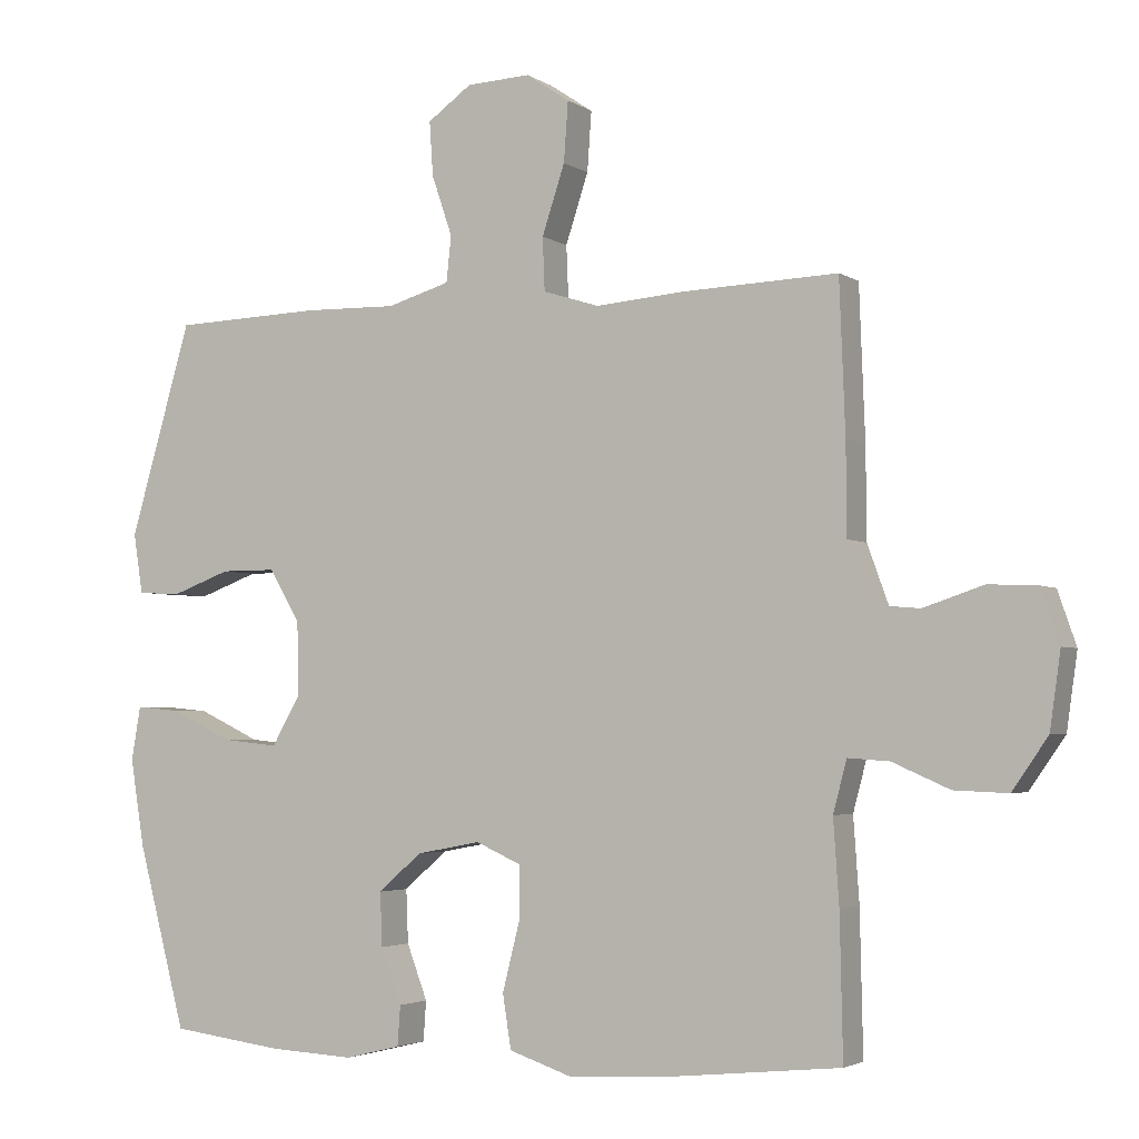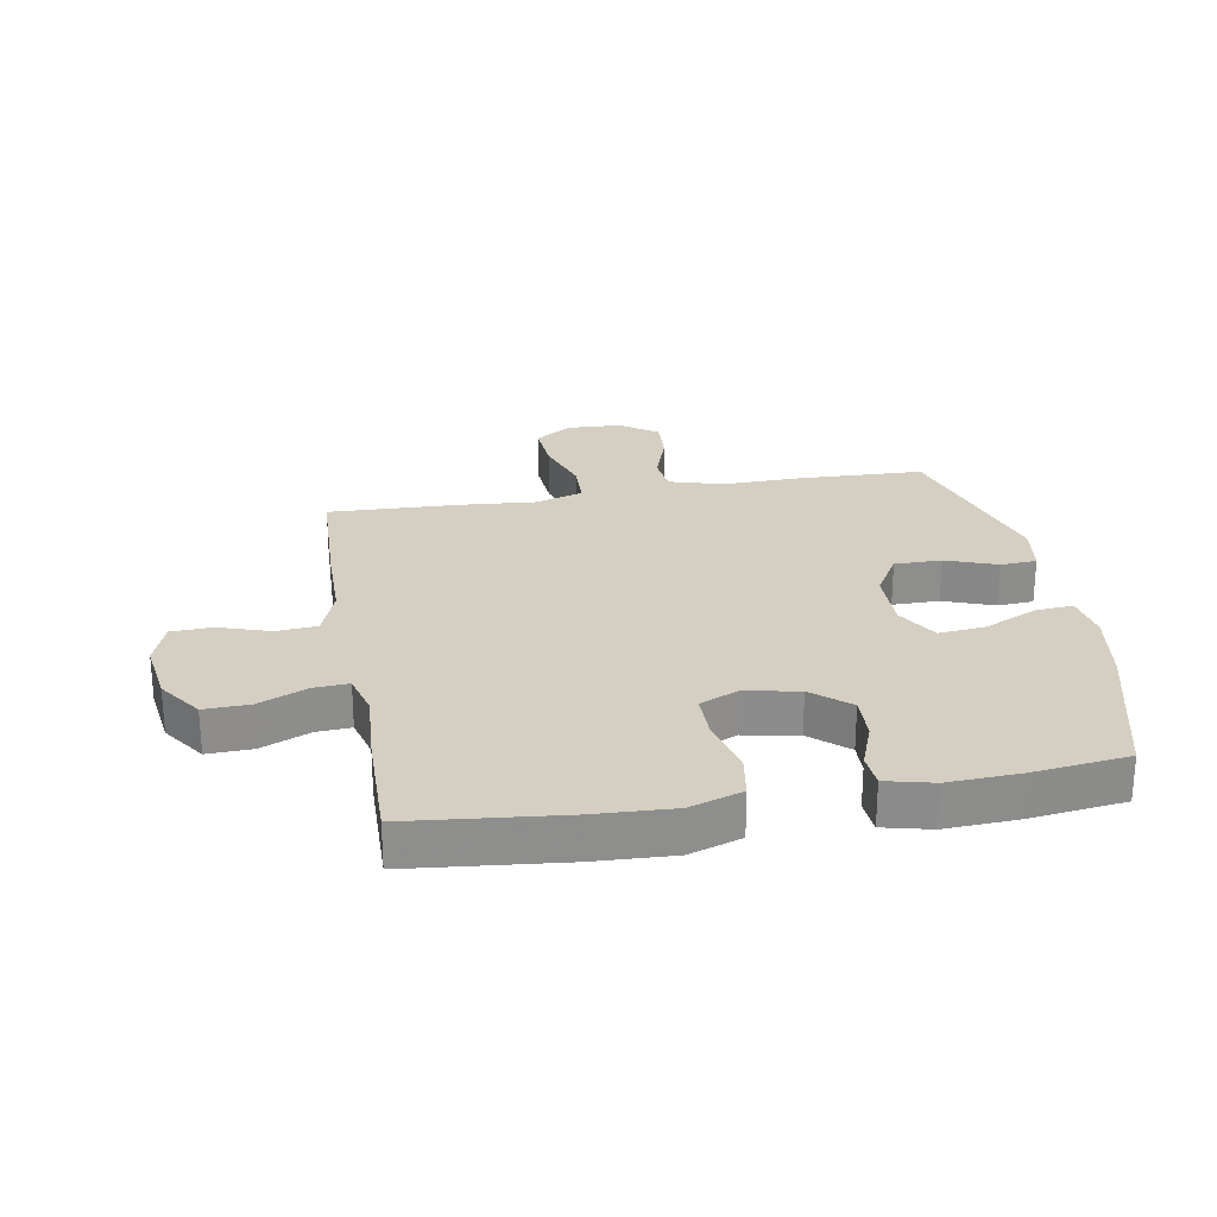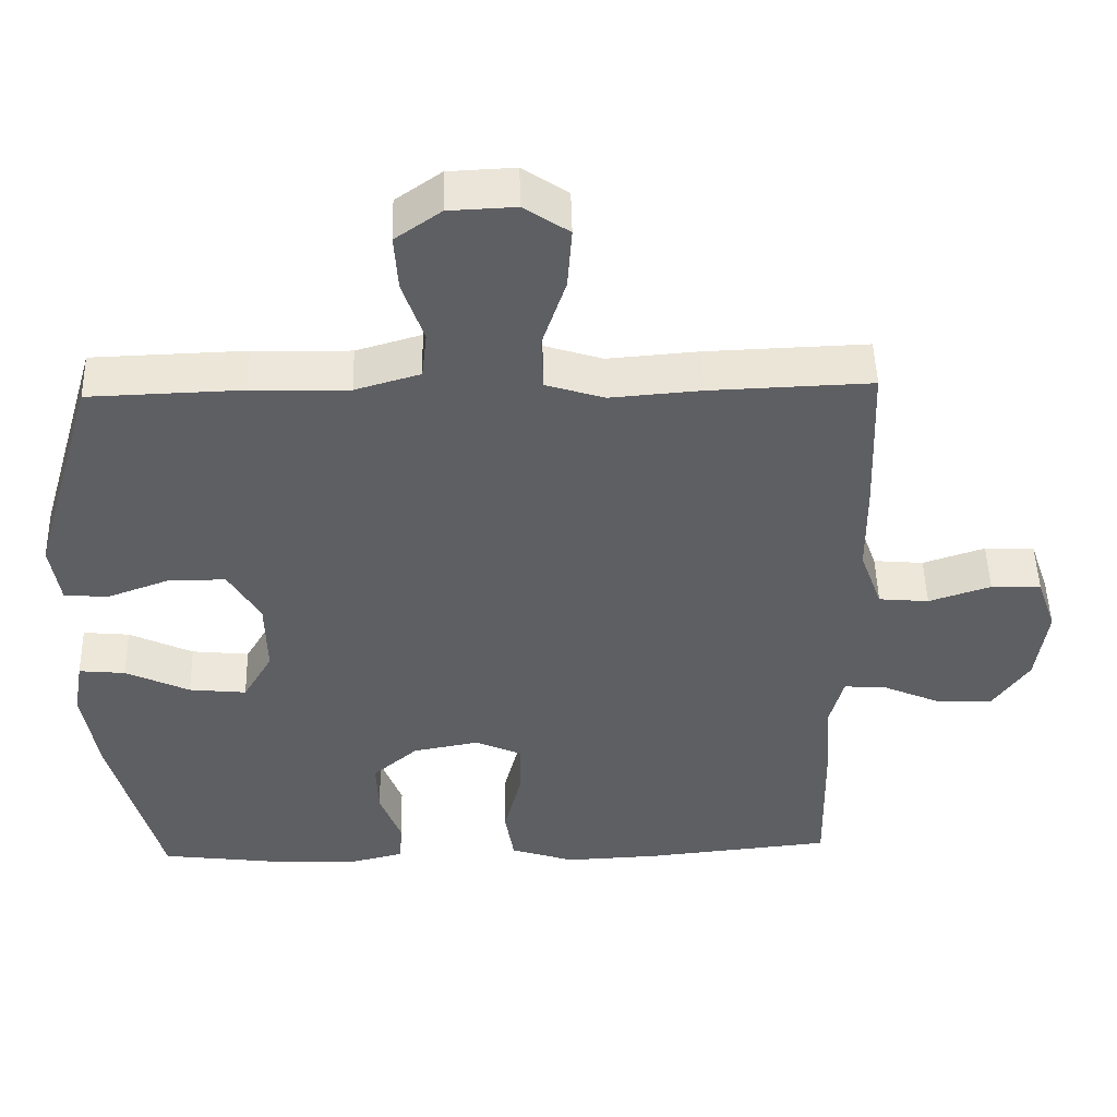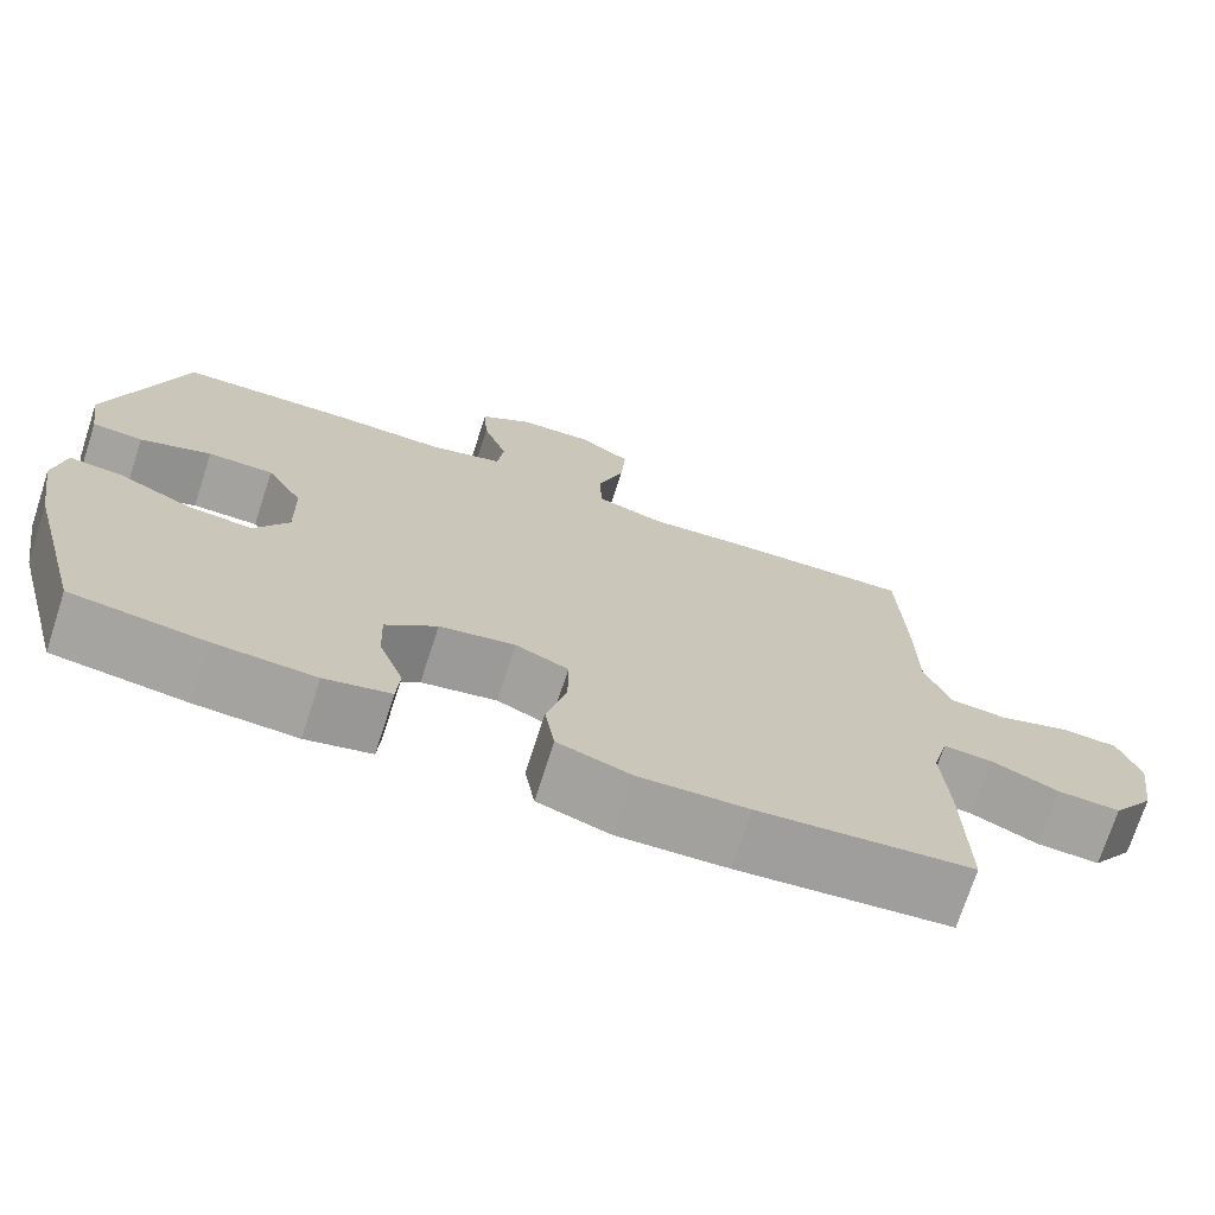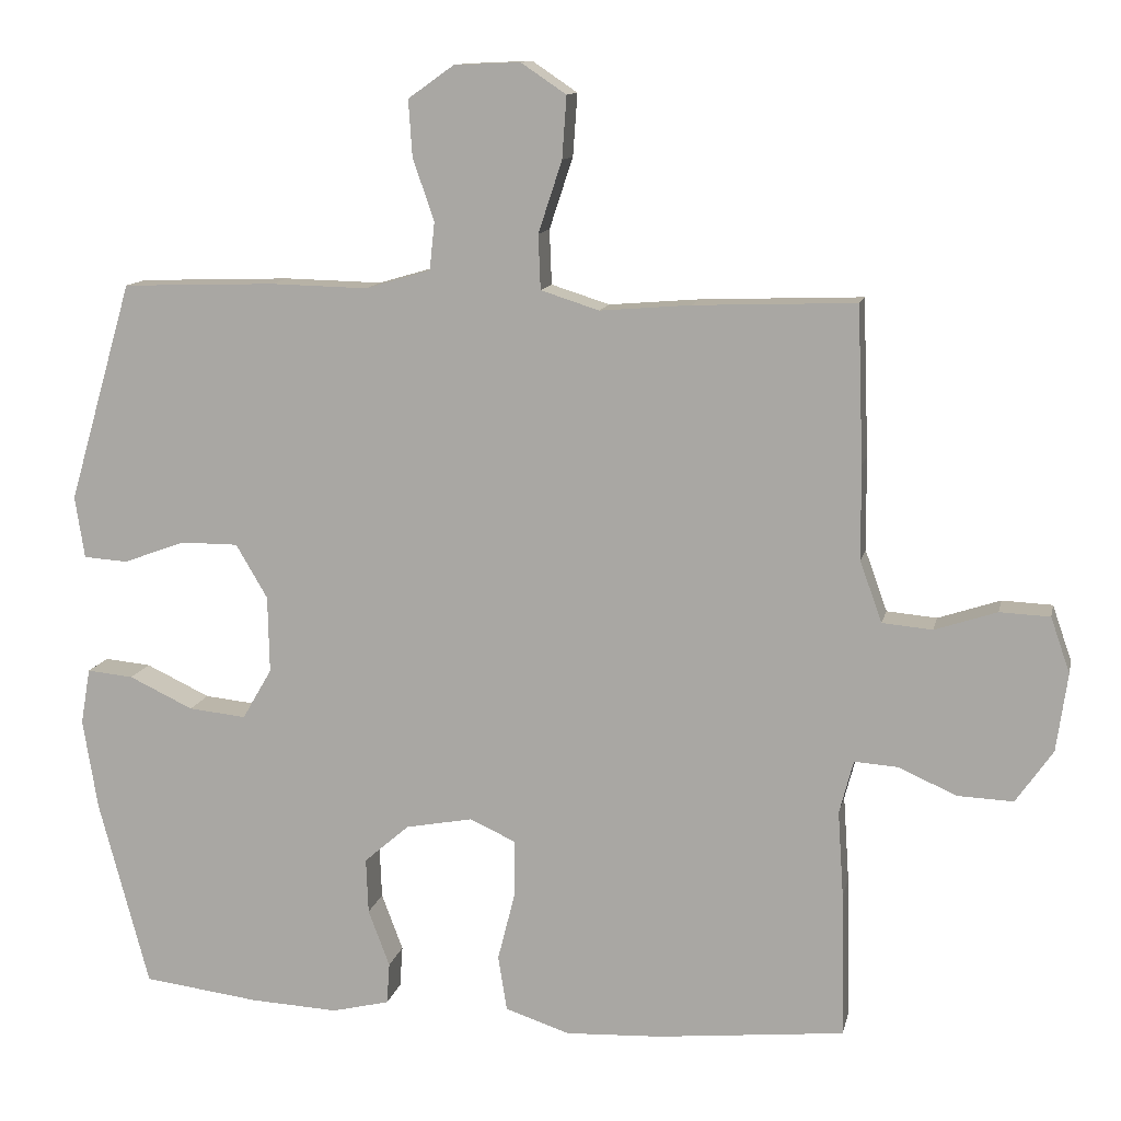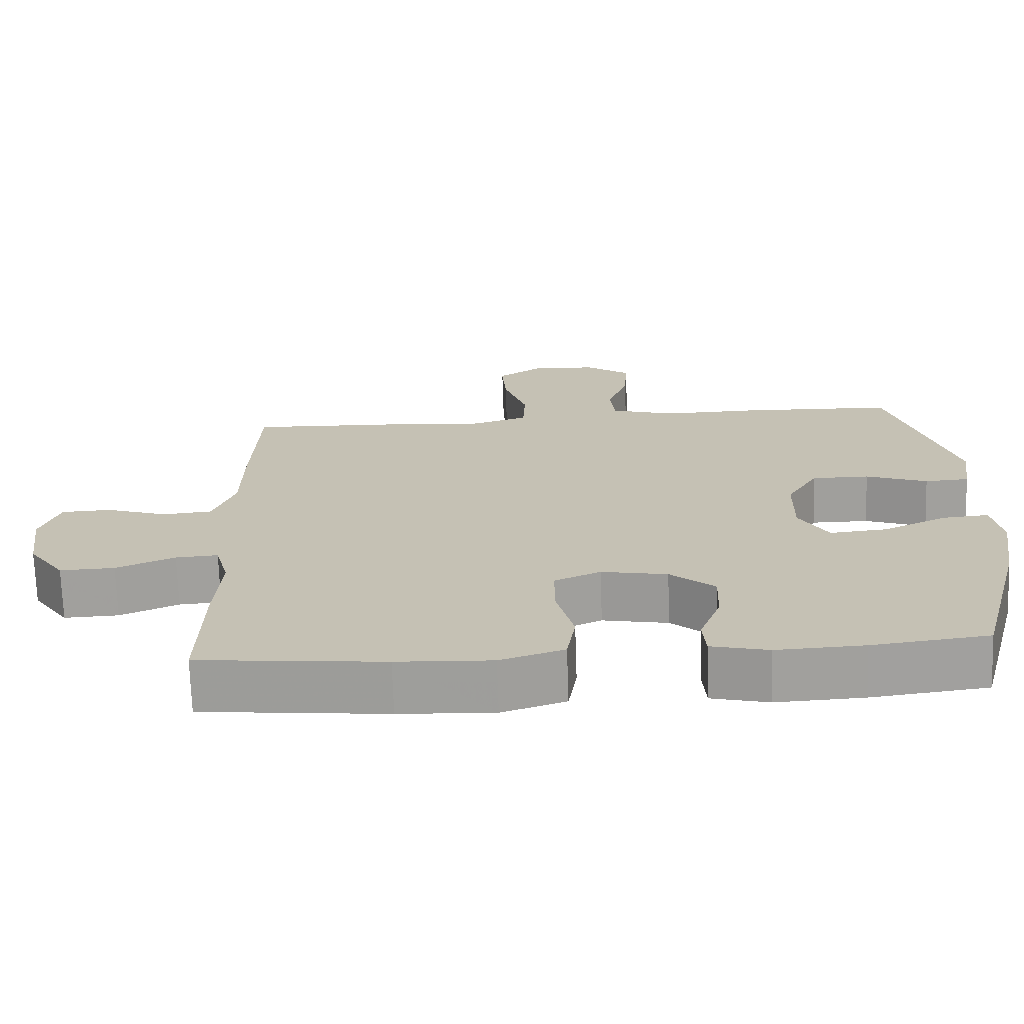
<metadata>
{"format":"obj","ext":"obj","renderer":"f3d","projection":"perspective","resolution":1024,"background":"white","views":[{"elev":-3.3,"azim":27.0,"up":"+Z"},{"elev":25.6,"azim":170.1,"up":"+Y"},{"elev":48.9,"azim":-1.4,"up":"+Z"},{"elev":-72.5,"azim":-18.0,"up":"+Z"},{"elev":12.0,"azim":12.0,"up":"+Z"},{"elev":-71.2,"azim":-178.1,"up":"+Z"}]}
</metadata>
<code>
v 0.5 0.07 0.5
v 0.508 0.07 0.288
v 0.509 0.07 0.161
v 0.539 0.07 0.078
v 0.607 0.07 0.072
v 0.691 0.07 0.1
v 0.759 0.07 0.097
v 0.785 0.07 0.022
v 0.77 0.07 -0.084
v 0.72 0.07 -0.156
v 0.645 0.07 -0.153
v 0.565 0.07 -0.118
v 0.507 0.07 -0.114
v 0.488 0.07 -0.186
v 0.496 0.07 -0.303
v 0.5 0.07 -0.5
v 0.246 0.07 -0.526
v 0.116 0.07 -0.532
v 0.029 0.07 -0.503
v 0.017 0.07 -0.428
v 0.041 0.07 -0.333
v 0.041 0.07 -0.257
v -0.022 0.07 -0.229
v -0.112 0.07 -0.246
v -0.173 0.07 -0.299
v -0.17 0.07 -0.374
v -0.141 0.07 -0.451
v -0.145 0.07 -0.507
v -0.223 0.07 -0.526
v -0.342 0.07 -0.52
v -0.5 0.07 -0.5
v -0.568 0.07 -0.245
v -0.588 0.07 -0.122
v -0.575 0.07 -0.046
v -0.512 0.07 -0.052
v -0.425 0.07 -0.093
v -0.347 0.07 -0.101
v -0.307 0.07 -0.032
v -0.309 0.07 0.072
v -0.352 0.07 0.145
v -0.43 0.07 0.145
v -0.514 0.07 0.114
v -0.574 0.07 0.118
v -0.587 0.07 0.202
v -0.5 0.07 0.5
v -0.292 0.07 0.507
v -0.16 0.07 0.504
v -0.072 0.07 0.53
v -0.065 0.07 0.594
v -0.094 0.07 0.679
v -0.099 0.07 0.755
v -0.037 0.07 0.799
v 0.053 0.07 0.803
v 0.114 0.07 0.762
v 0.108 0.07 0.678
v 0.076 0.07 0.581
v 0.079 0.07 0.507
v 0.158 0.07 0.482
v 0.281 0.07 0.492
v 0.5 0 0.5
v 0.508 0 0.288
v 0.509 0 0.161
v 0.539 0 0.078
v 0.607 0 0.072
v 0.691 0 0.1
v 0.759 0 0.097
v 0.785 0 0.022
v 0.77 0 -0.084
v 0.72 0 -0.156
v 0.645 0 -0.153
v 0.565 0 -0.118
v 0.507 0 -0.114
v 0.488 0 -0.186
v 0.496 0 -0.303
v 0.5 0 -0.5
v 0.246 0 -0.526
v 0.116 0 -0.532
v 0.029 0 -0.503
v 0.017 0 -0.428
v 0.041 0 -0.333
v 0.041 0 -0.257
v -0.022 0 -0.229
v -0.112 0 -0.246
v -0.173 0 -0.299
v -0.17 0 -0.374
v -0.141 0 -0.451
v -0.145 0 -0.507
v -0.223 0 -0.526
v -0.342 0 -0.52
v -0.5 0 -0.5
v -0.568 0 -0.245
v -0.588 0 -0.122
v -0.575 0 -0.046
v -0.512 0 -0.052
v -0.425 0 -0.093
v -0.347 0 -0.101
v -0.307 0 -0.032
v -0.309 0 0.072
v -0.352 0 0.145
v -0.43 0 0.145
v -0.514 0 0.114
v -0.574 0 0.118
v -0.587 0 0.202
v -0.5 0 0.5
v -0.292 0 0.507
v -0.16 0 0.504
v -0.072 0 0.53
v -0.065 0 0.594
v -0.094 0 0.679
v -0.099 0 0.755
v -0.037 0 0.799
v 0.053 0 0.803
v 0.114 0 0.762
v 0.108 0 0.678
v 0.076 0 0.581
v 0.079 0 0.507
v 0.158 0 0.482
v 0.281 0 0.492
f 58 59 1 2
f 57 58 2 3
f 53 54 55 56
f 53 56 57
f 52 53 57
f 49 50 51 52
f 48 49 52 57
f 47 48 57 3
f 41 42 43 44
f 40 41 44 45
f 39 40 45 46
f 33 34 35 36
f 33 36 37
f 32 33 37
f 31 32 37
f 30 31 37 38
f 26 27 28 29
f 25 26 29 30
f 18 19 20 21
f 18 21 22
f 17 18 22
f 14 15 16 17
f 13 14 17 22
f 9 10 11 12
f 9 12 13
f 8 9 13
f 5 6 7 8
f 4 5 8 13
f 38 39 46 47
f 25 30 38 47
f 24 25 47
f 23 24 47 3
f 13 22 23
f 3 4 13 23
f 61 60 118 117
f 62 61 117 116
f 115 114 113 112
f 116 115 112
f 116 112 111
f 111 110 109 108
f 116 111 108 107
f 62 116 107 106
f 103 102 101 100
f 104 103 100 99
f 105 104 99 98
f 95 94 93 92
f 96 95 92
f 96 92 91
f 96 91 90
f 97 96 90 89
f 88 87 86 85
f 89 88 85 84
f 80 79 78 77
f 81 80 77
f 81 77 76
f 76 75 74 73
f 81 76 73 72
f 71 70 69 68
f 72 71 68
f 72 68 67
f 67 66 65 64
f 72 67 64 63
f 106 105 98 97
f 106 97 89 84
f 106 84 83
f 62 106 83 82
f 82 81 72
f 82 72 63 62
f 1 60 61 2
f 2 61 62 3
f 3 62 63 4
f 4 63 64 5
f 5 64 65 6
f 6 65 66 7
f 7 66 67 8
f 8 67 68 9
f 9 68 69 10
f 10 69 70 11
f 11 70 71 12
f 12 71 72 13
f 13 72 73 14
f 14 73 74 15
f 15 74 75 16
f 16 75 76 17
f 17 76 77 18
f 18 77 78 19
f 19 78 79 20
f 20 79 80 21
f 21 80 81 22
f 22 81 82 23
f 23 82 83 24
f 24 83 84 25
f 25 84 85 26
f 26 85 86 27
f 27 86 87 28
f 28 87 88 29
f 29 88 89 30
f 30 89 90 31
f 31 90 91 32
f 32 91 92 33
f 33 92 93 34
f 34 93 94 35
f 35 94 95 36
f 36 95 96 37
f 37 96 97 38
f 38 97 98 39
f 39 98 99 40
f 40 99 100 41
f 41 100 101 42
f 42 101 102 43
f 43 102 103 44
f 44 103 104 45
f 45 104 105 46
f 46 105 106 47
f 47 106 107 48
f 48 107 108 49
f 49 108 109 50
f 50 109 110 51
f 51 110 111 52
f 52 111 112 53
f 53 112 113 54
f 54 113 114 55
f 55 114 115 56
f 56 115 116 57
f 57 116 117 58
f 58 117 118 59
f 59 118 60 1

</code>
